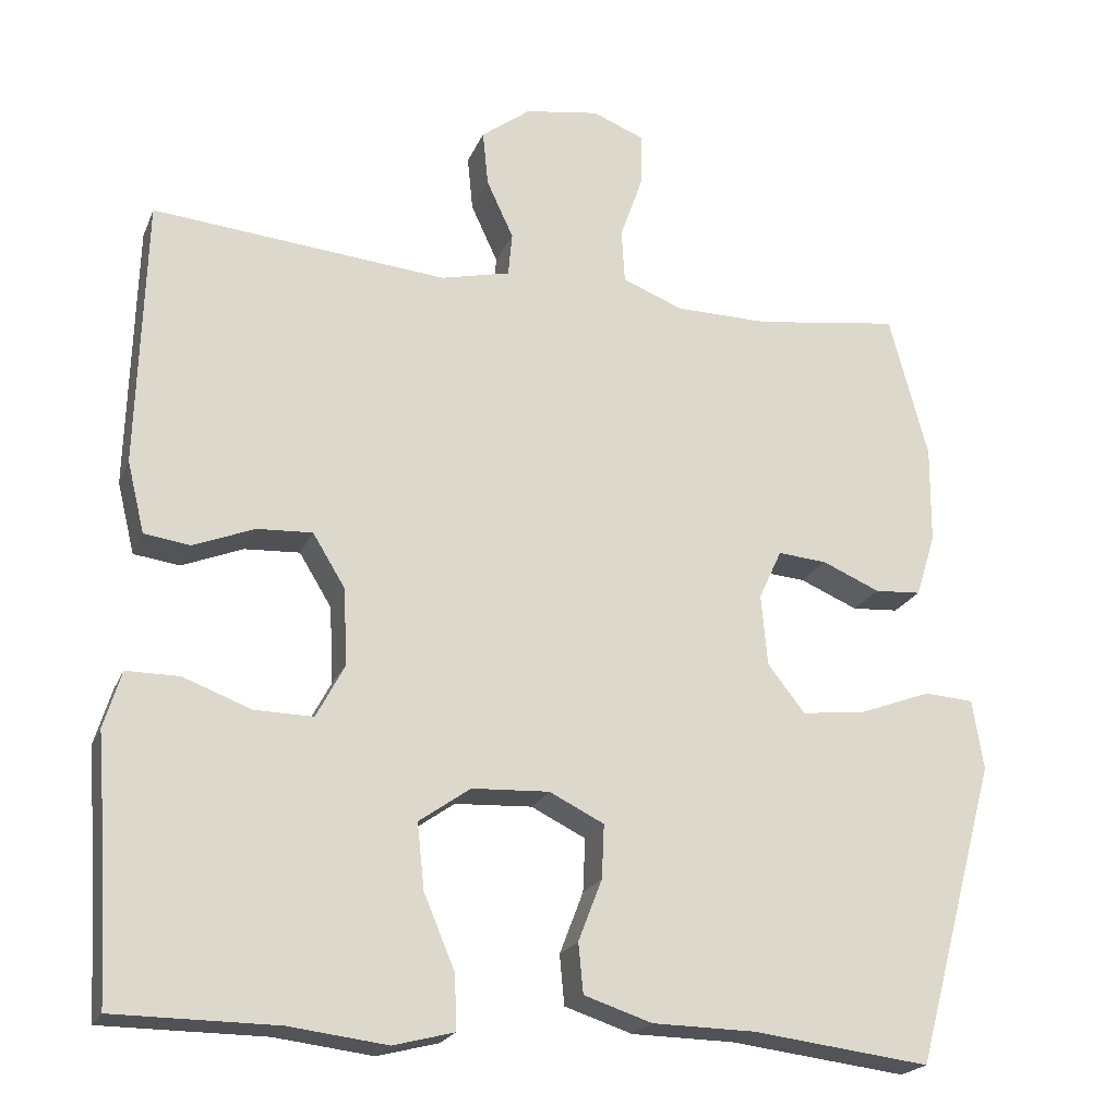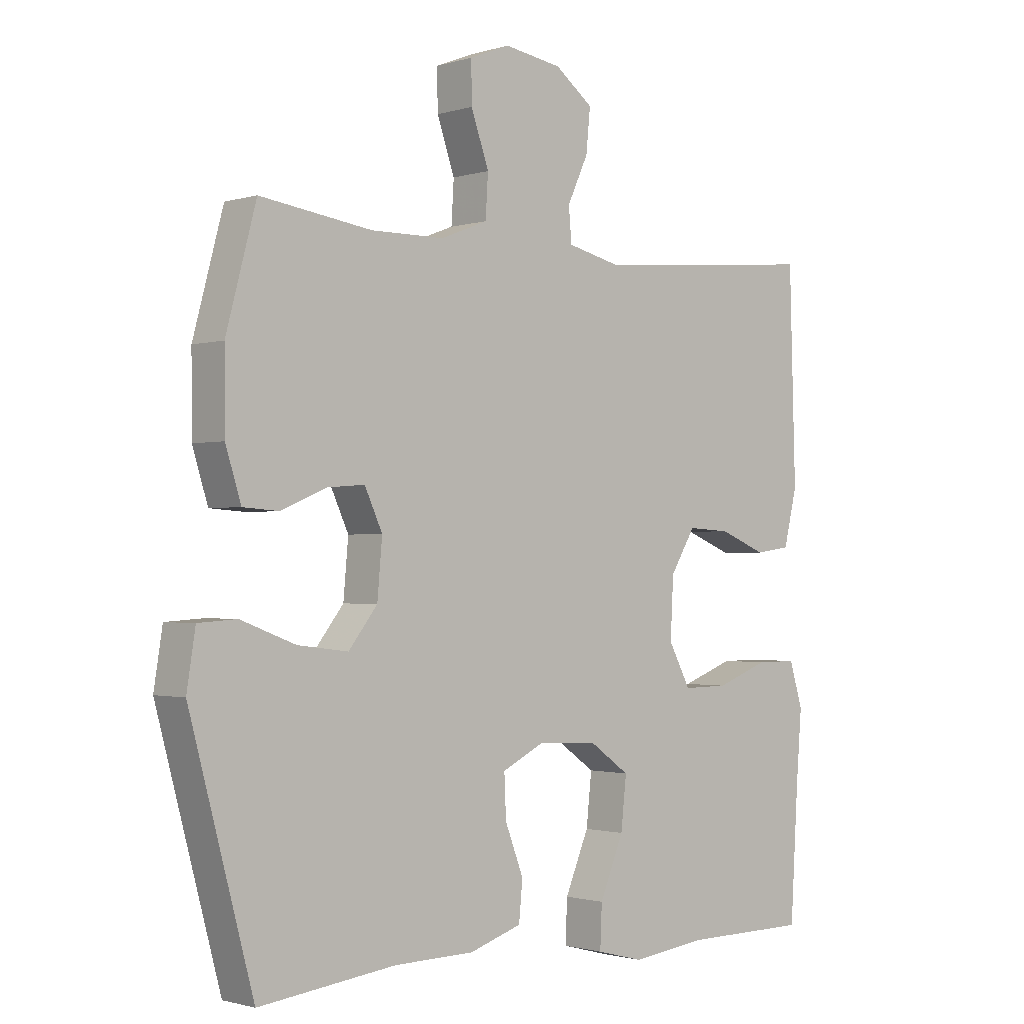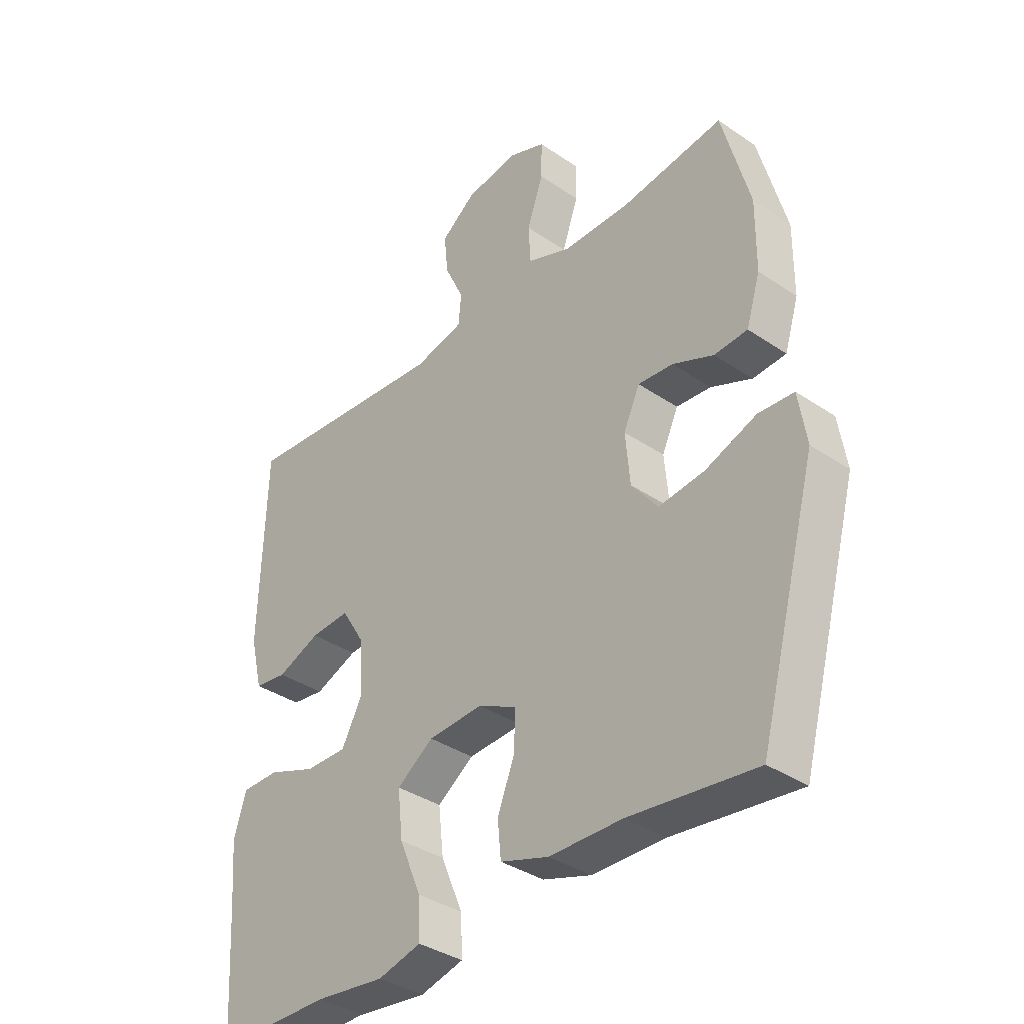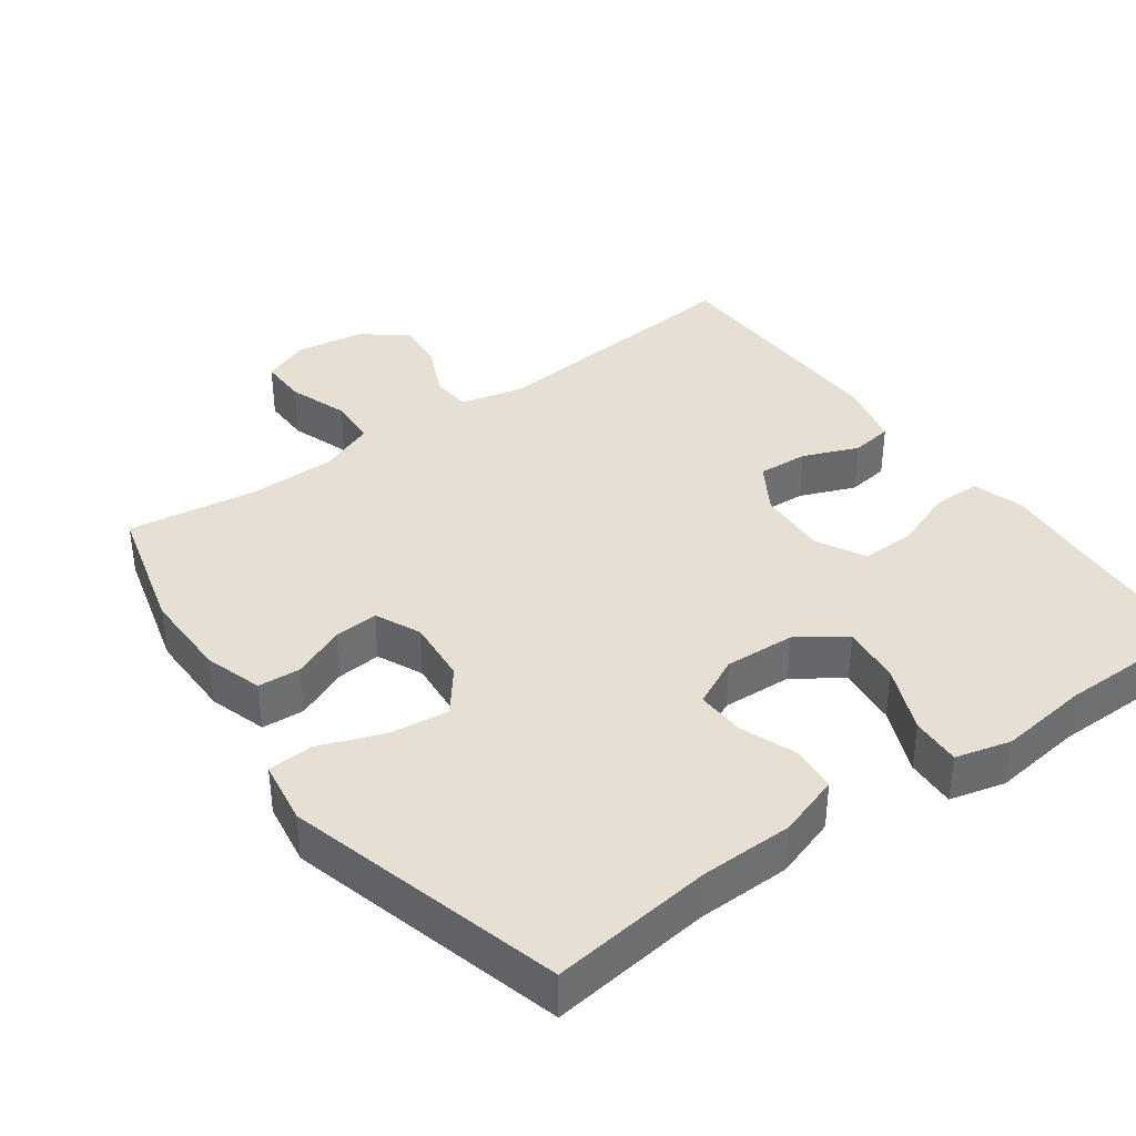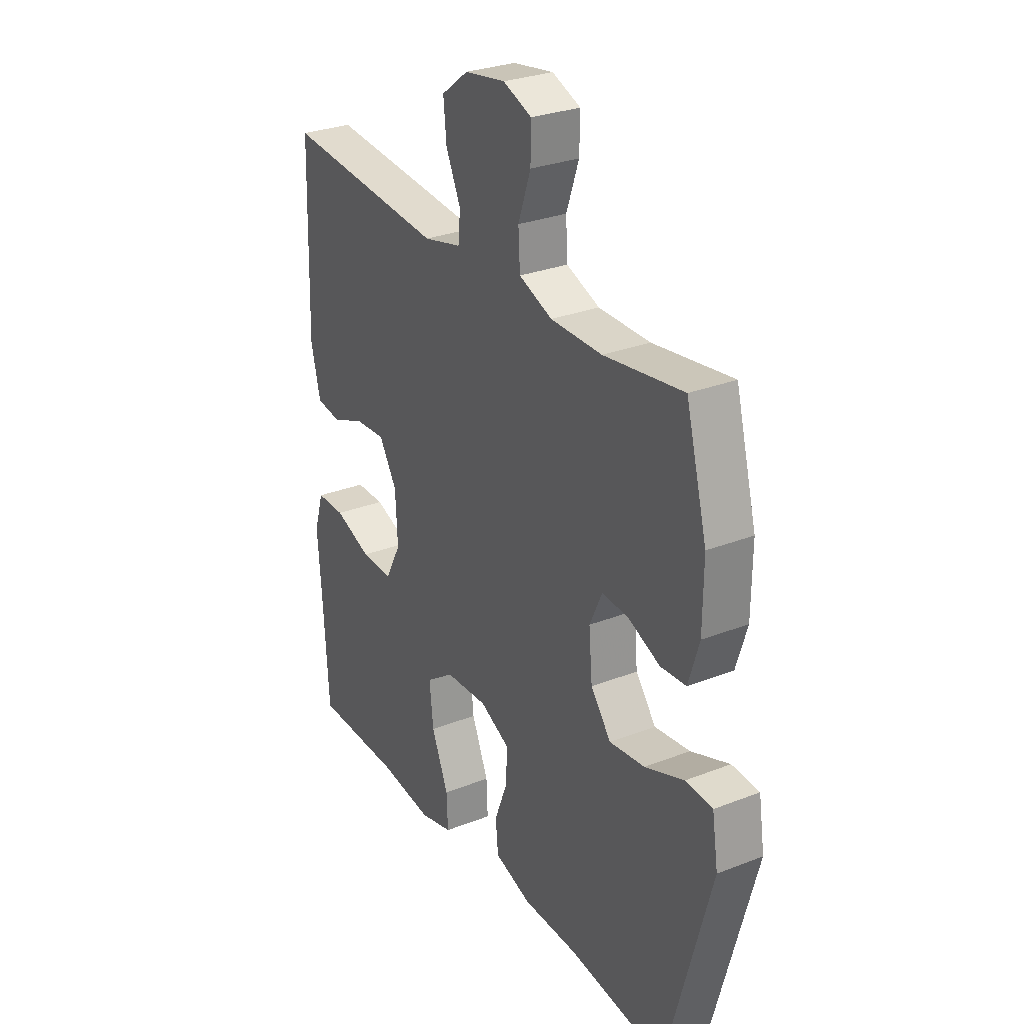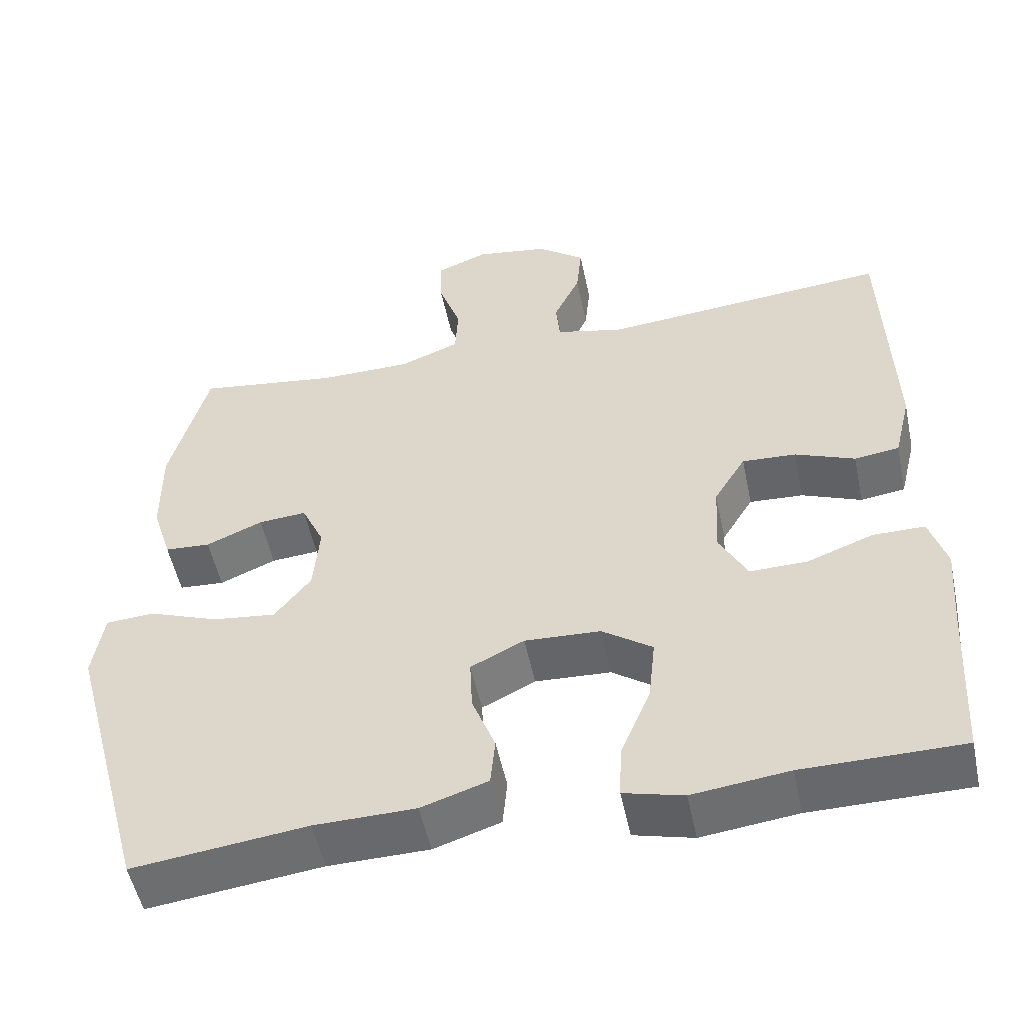
<metadata>
{"format":"obj","ext":"obj","renderer":"f3d","projection":"perspective","resolution":1024,"background":"white","views":[{"elev":-21.2,"azim":-18.4,"up":"+Z"},{"elev":-1.3,"azim":137.5,"up":"+Z"},{"elev":-36.5,"azim":48.5,"up":"+Z"},{"elev":38.1,"azim":144.1,"up":"+Y"},{"elev":28.9,"azim":59.8,"up":"+Z"},{"elev":-52.4,"azim":-168.2,"up":"+Z"}]}
</metadata>
<code>
v -0.5 0.07 -0.5
v -0.513 0.07 -0.287
v -0.522 0.07 -0.174
v -0.5 0.07 -0.102
v -0.433 0.07 -0.102
v -0.347 0.07 -0.134
v -0.273 0.07 -0.135
v -0.237 0.07 -0.067
v -0.242 0.07 0.03
v -0.283 0.07 0.097
v -0.353 0.07 0.093
v -0.43 0.07 0.062
v -0.488 0.07 0.07
v -0.51 0.07 0.16
v -0.5 0.07 0.5
v -0.127 0.07 0.467
v -0.039 0.07 0.488
v -0.034 0.07 0.543
v -0.068 0.07 0.616
v -0.075 0.07 0.686
v -0.013 0.07 0.733
v 0.081 0.07 0.748
v 0.147 0.07 0.722
v 0.146 0.07 0.656
v 0.117 0.07 0.573
v 0.121 0.07 0.505
v 0.198 0.07 0.475
v 0.317 0.07 0.474
v 0.5 0.07 0.5
v 0.549 0.07 0.317
v 0.548 0.07 0.194
v 0.523 0.07 0.114
v 0.464 0.07 0.11
v 0.391 0.07 0.141
v 0.329 0.07 0.146
v 0.3 0.07 0.083
v 0.308 0.07 -0.007
v 0.355 0.07 -0.067
v 0.437 0.07 -0.057
v 0.527 0.07 -0.023
v 0.59 0.07 -0.027
v 0.604 0.07 -0.116
v 0.5 0.07 -0.5
v 0.276 0.07 -0.473
v 0.146 0.07 -0.471
v 0.06 0.07 -0.443
v 0.054 0.07 -0.38
v 0.084 0.07 -0.302
v 0.087 0.07 -0.234
v 0.018 0.07 -0.2
v -0.08 0.07 -0.205
v -0.145 0.07 -0.251
v -0.136 0.07 -0.334
v -0.097 0.07 -0.427
v -0.094 0.07 -0.496
v -0.171 0.07 -0.516
v -0.295 0.07 -0.501
v -0.5 0 -0.5
v -0.513 0 -0.287
v -0.522 0 -0.174
v -0.5 0 -0.102
v -0.433 0 -0.102
v -0.347 0 -0.134
v -0.273 0 -0.135
v -0.237 0 -0.067
v -0.242 0 0.03
v -0.283 0 0.097
v -0.353 0 0.093
v -0.43 0 0.062
v -0.488 0 0.07
v -0.51 0 0.16
v -0.5 0 0.5
v -0.127 0 0.467
v -0.039 0 0.488
v -0.034 0 0.543
v -0.068 0 0.616
v -0.075 0 0.686
v -0.013 0 0.733
v 0.081 0 0.748
v 0.147 0 0.722
v 0.146 0 0.656
v 0.117 0 0.573
v 0.121 0 0.505
v 0.198 0 0.475
v 0.317 0 0.474
v 0.5 0 0.5
v 0.549 0 0.317
v 0.548 0 0.194
v 0.523 0 0.114
v 0.464 0 0.11
v 0.391 0 0.141
v 0.329 0 0.146
v 0.3 0 0.083
v 0.308 0 -0.007
v 0.355 0 -0.067
v 0.437 0 -0.057
v 0.527 0 -0.023
v 0.59 0 -0.027
v 0.604 0 -0.116
v 0.5 0 -0.5
v 0.276 0 -0.473
v 0.146 0 -0.471
v 0.06 0 -0.443
v 0.054 0 -0.38
v 0.084 0 -0.302
v 0.087 0 -0.234
v 0.018 0 -0.2
v -0.08 0 -0.205
v -0.145 0 -0.251
v -0.136 0 -0.334
v -0.097 0 -0.427
v -0.094 0 -0.496
v -0.171 0 -0.516
v -0.295 0 -0.501
f 55 56 57
f 54 55 57
f 53 54 57
f 57 1 2
f 53 57 2
f 52 53 2
f 2 3 4
f 52 2 4
f 51 52 4
f 46 47 48
f 45 46 48
f 44 45 48
f 44 48 49
f 43 44 49
f 42 43 49
f 41 42 49
f 40 41 49
f 39 40 49
f 38 39 49 50
f 32 33 34
f 31 32 34
f 30 31 34
f 29 30 34
f 28 29 34
f 27 28 34 35
f 26 27 35 36
f 23 24 25
f 22 23 25
f 21 22 25
f 20 21 25
f 19 20 25
f 18 19 25
f 17 18 25 26
f 26 36 37
f 17 26 37
f 16 17 37
f 14 15 16
f 13 14 16
f 12 13 16
f 11 12 16
f 4 5 6
f 51 4 6
f 51 6 7
f 50 51 7 8
f 38 50 8 9
f 37 38 9 10
f 16 37 10
f 10 11 16
f 114 113 112
f 114 112 111
f 114 111 110
f 59 58 114
f 59 114 110
f 59 110 109
f 61 60 59
f 61 59 109
f 61 109 108
f 105 104 103
f 105 103 102
f 105 102 101
f 106 105 101
f 106 101 100
f 106 100 99
f 106 99 98
f 106 98 97
f 106 97 96
f 107 106 96 95
f 91 90 89
f 91 89 88
f 91 88 87
f 91 87 86
f 91 86 85
f 92 91 85 84
f 93 92 84 83
f 82 81 80
f 82 80 79
f 82 79 78
f 82 78 77
f 82 77 76
f 82 76 75
f 83 82 75 74
f 94 93 83
f 94 83 74
f 94 74 73
f 73 72 71
f 73 71 70
f 73 70 69
f 73 69 68
f 63 62 61
f 63 61 108
f 64 63 108
f 65 64 108 107
f 66 65 107 95
f 67 66 95 94
f 67 94 73
f 73 68 67
f 1 58 59 2
f 2 59 60 3
f 3 60 61 4
f 4 61 62 5
f 5 62 63 6
f 6 63 64 7
f 7 64 65 8
f 8 65 66 9
f 9 66 67 10
f 10 67 68 11
f 11 68 69 12
f 12 69 70 13
f 13 70 71 14
f 14 71 72 15
f 15 72 73 16
f 16 73 74 17
f 17 74 75 18
f 18 75 76 19
f 19 76 77 20
f 20 77 78 21
f 21 78 79 22
f 22 79 80 23
f 23 80 81 24
f 24 81 82 25
f 25 82 83 26
f 26 83 84 27
f 27 84 85 28
f 28 85 86 29
f 29 86 87 30
f 30 87 88 31
f 31 88 89 32
f 32 89 90 33
f 33 90 91 34
f 34 91 92 35
f 35 92 93 36
f 36 93 94 37
f 37 94 95 38
f 38 95 96 39
f 39 96 97 40
f 40 97 98 41
f 41 98 99 42
f 42 99 100 43
f 43 100 101 44
f 44 101 102 45
f 45 102 103 46
f 46 103 104 47
f 47 104 105 48
f 48 105 106 49
f 49 106 107 50
f 50 107 108 51
f 51 108 109 52
f 52 109 110 53
f 53 110 111 54
f 54 111 112 55
f 55 112 113 56
f 56 113 114 57
f 57 114 58 1

</code>
